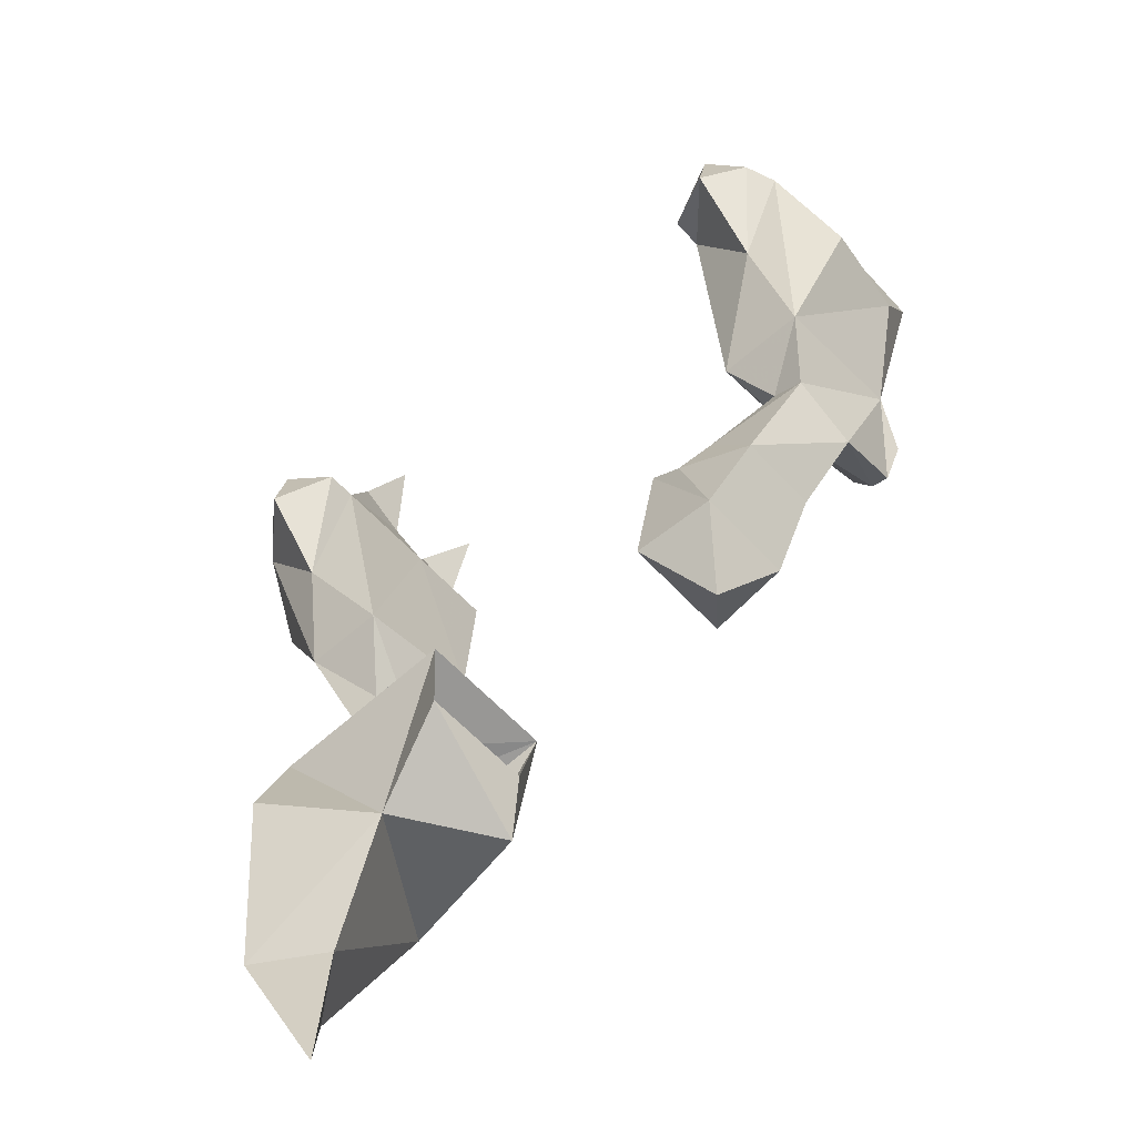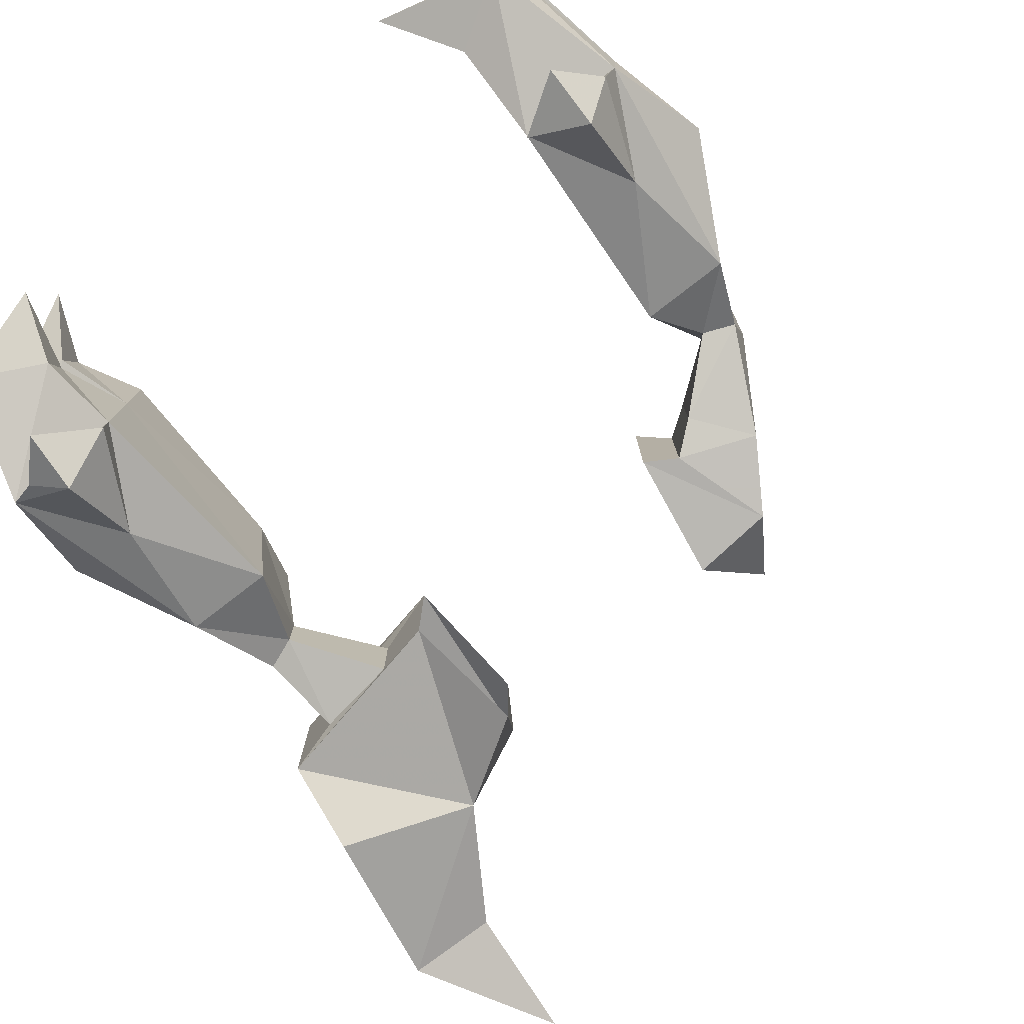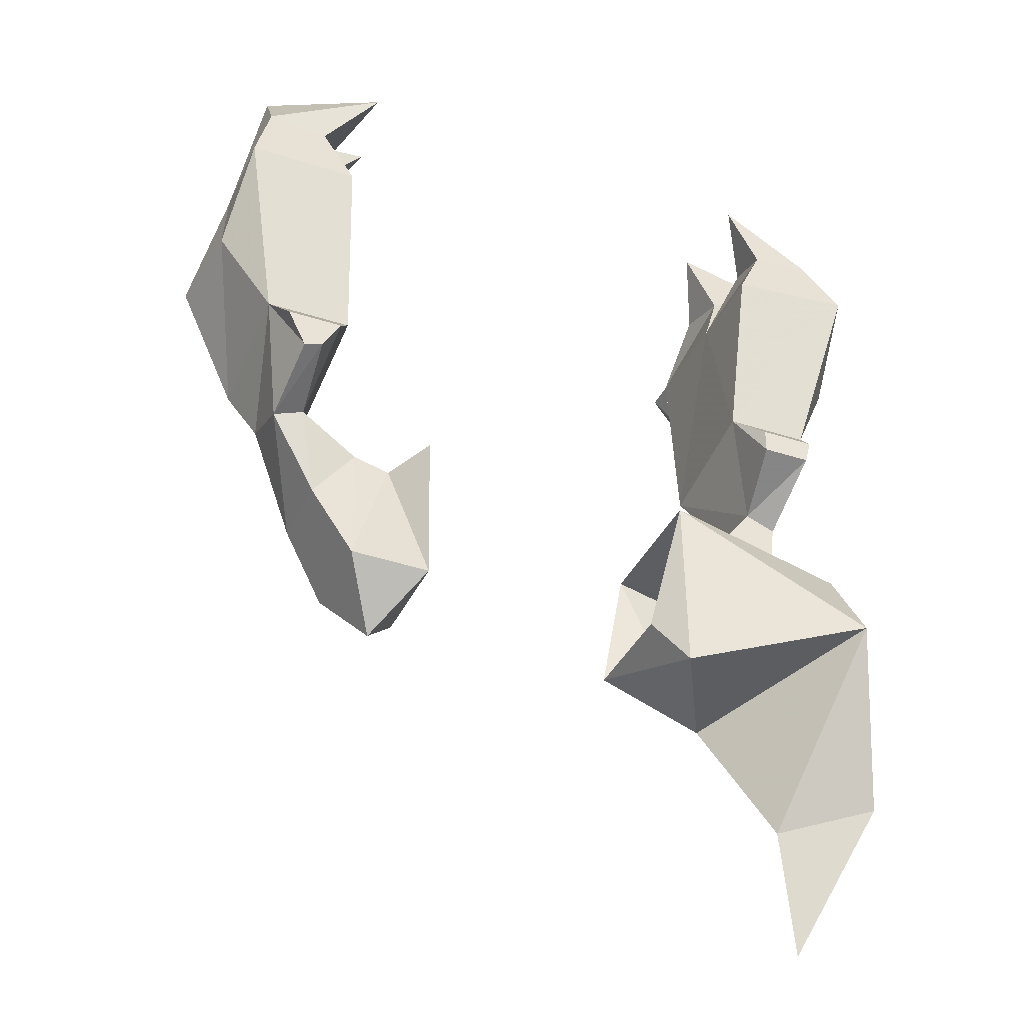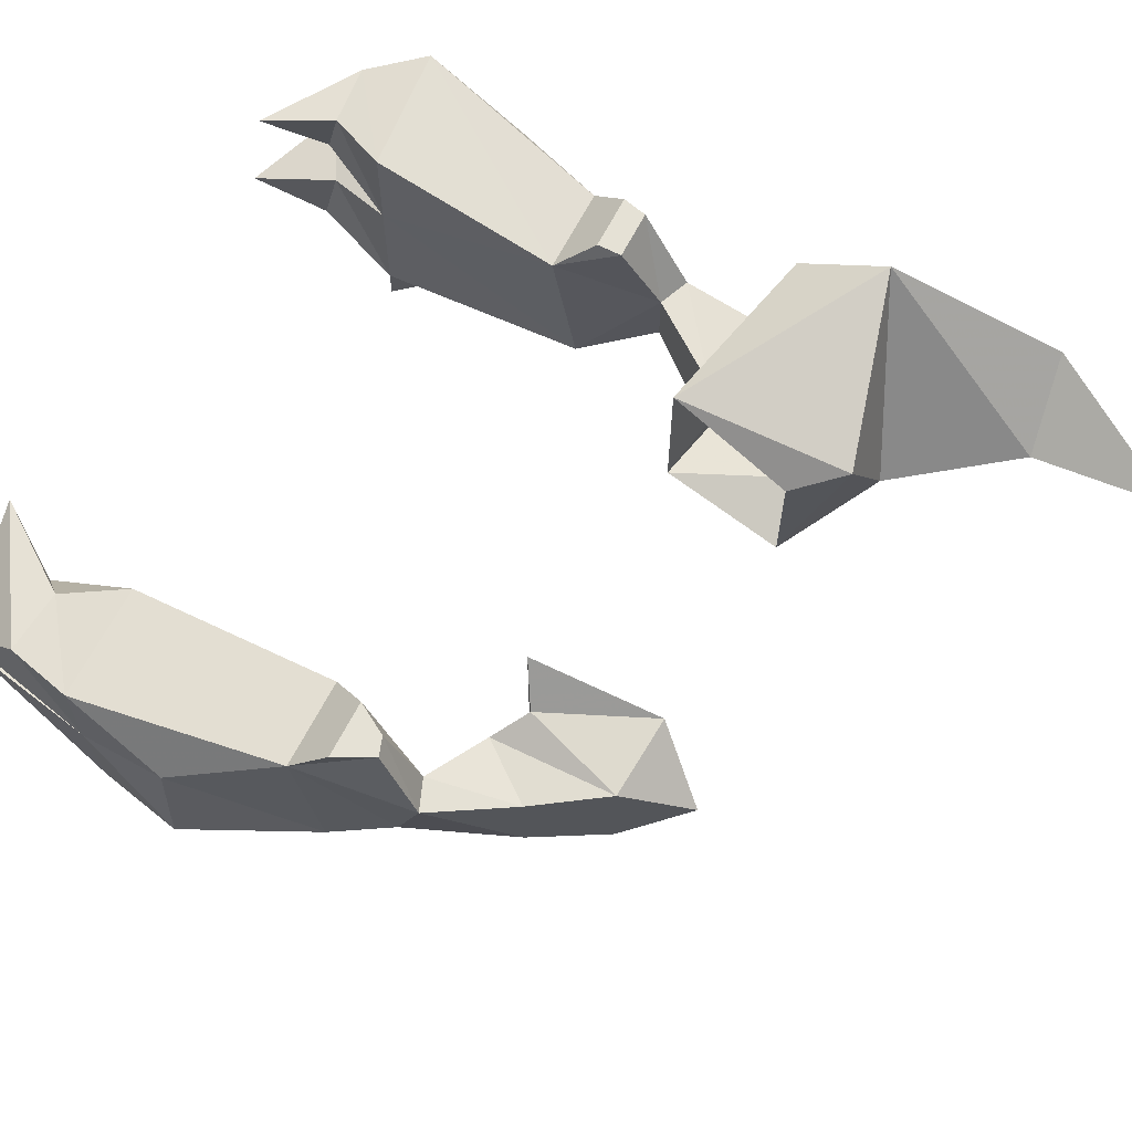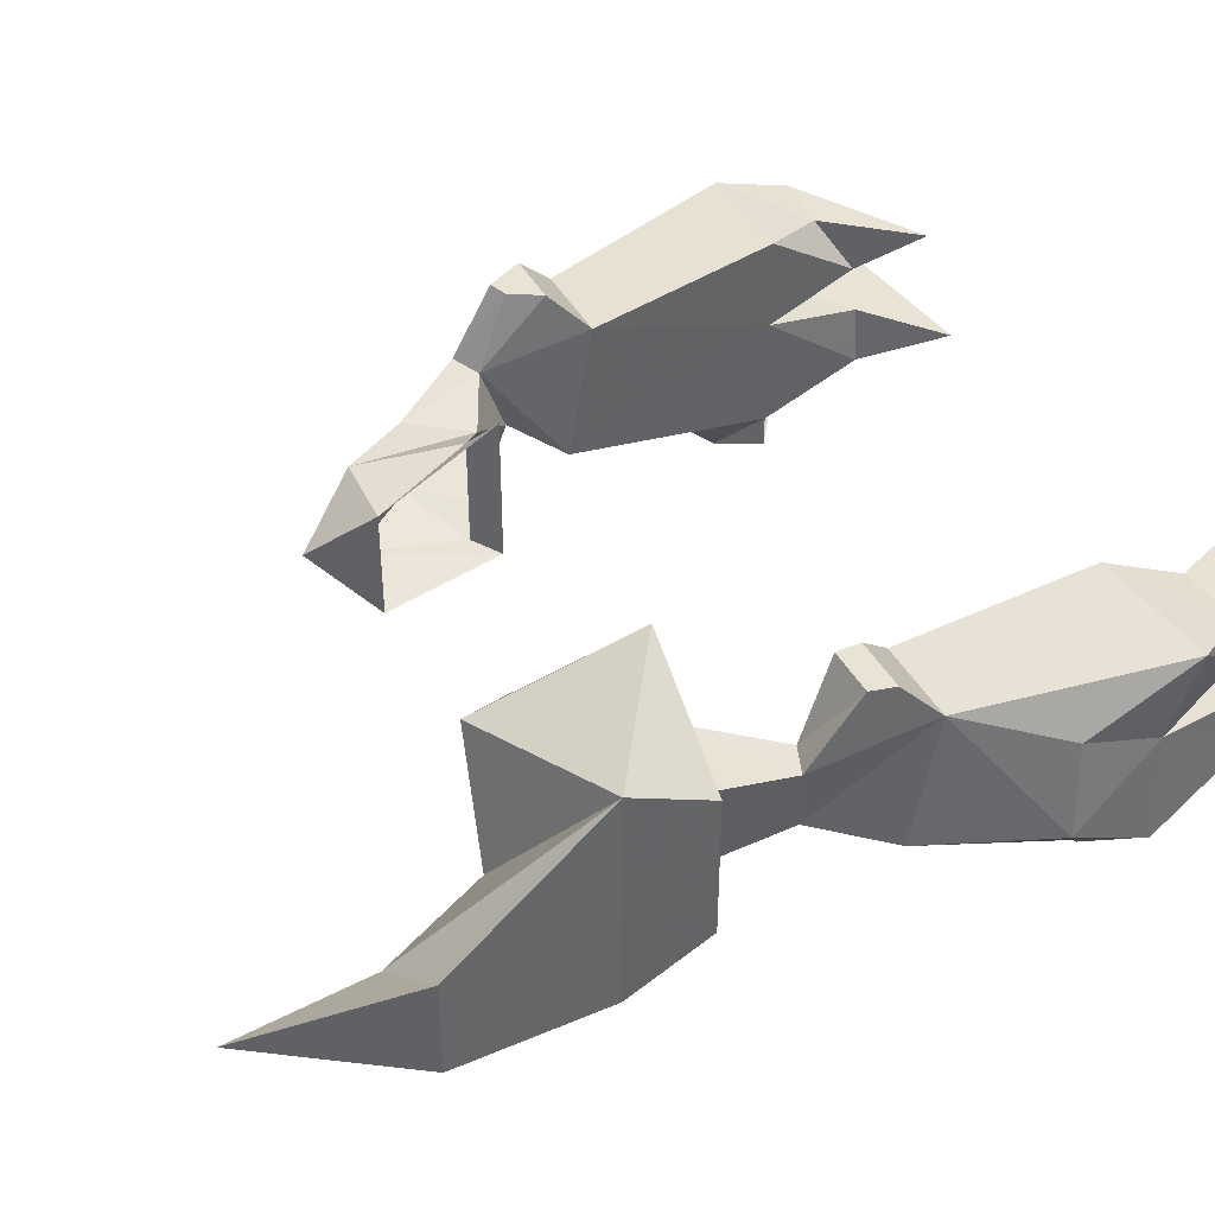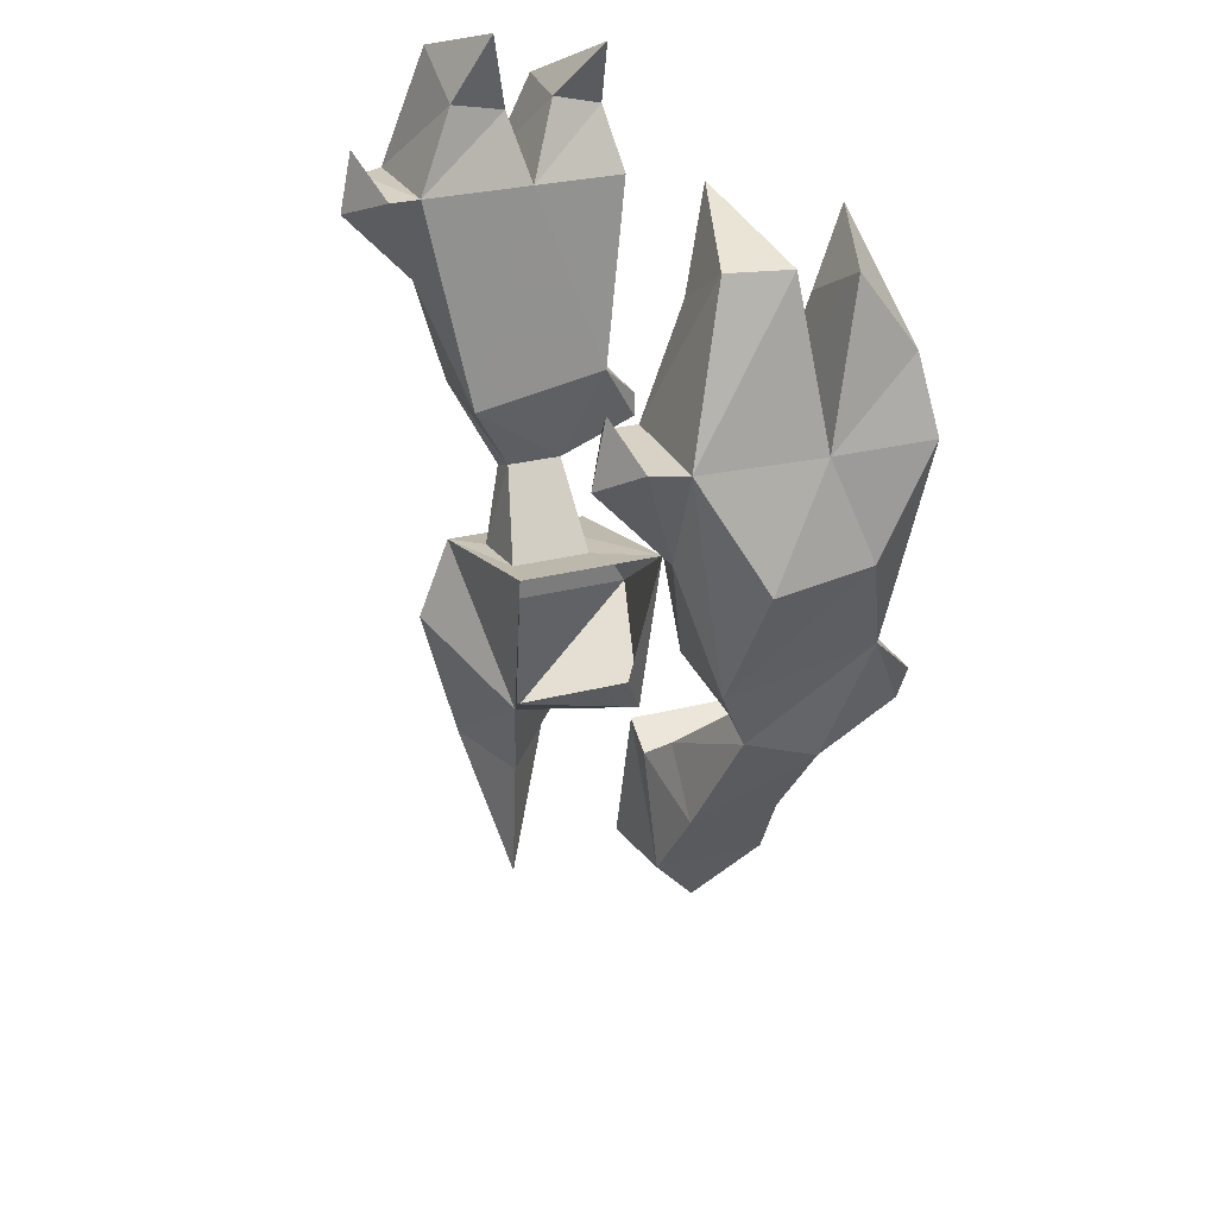
<metadata>
{"format":"obj","ext":"obj","renderer":"f3d","projection":"perspective","resolution":1024,"background":"white","views":[{"elev":-59.4,"azim":-137.9,"up":"+Y"},{"elev":-78.1,"azim":-142.4,"up":"+Z"},{"elev":-36.8,"azim":-22.8,"up":"+Y"},{"elev":65.0,"azim":-62.9,"up":"+Z"},{"elev":42.2,"azim":63.2,"up":"+Z"},{"elev":27.5,"azim":-111.6,"up":"+Y"}]}
</metadata>
<code>
v -0.4062 -1.195 0.1016
v -0.3828 -1.188 0.1016
v -0.3594 -1.148 0.1016
v -0.4297 -1.148 0.1016
v -0.4453 -1.102 0.05469
v -0.4141 -1.242 0.007812
v -0.375 -1.227 0.007812
v -0.3359 -1.102 0.05469
v -0.3516 -0.8594 0.08594
v -0.4922 -0.8594 0.08594
v -0.5078 -0.9766 0.01562
v -0.4453 -1.133 -0.1172
v -0.4141 -1.211 -0.07812
v -0.3516 -1.336 -0.1094
v -0.3516 -1.336 -0.007812
v -0.2969 -1.266 -0.007812
v -0.375 -1.195 -0.07812
v -0.3359 -1.133 -0.1172
v -0.3516 -0.8594 -0.03125
v -0.3594 -0.7422 0.007812
v -0.3906 -0.7812 0.07031
v -0.4688 -0.7734 0.07031
v -0.4922 -0.8594 -0.03125
v -0.5234 -0.9844 -0.1016
v -0.4844 -0.8594 -0.1719
v -0.4219 -0.9844 -0.1641
v -0.2969 -1.266 -0.1094
v -0.2578 -1.297 -0.125
v -0.2969 -1.422 -0.125
v -0.2969 -1.422 0
v -0.2578 -1.297 0.01562
v -0.4688 -0.8594 -0.2109
v -0.4219 -0.8906 -0.25
v -0.3516 -0.8594 -0.2109
v -0.3516 -0.8594 -0.1719
v -0.4375 -0.6797 -0.125
v -0.3516 -0.7344 -0.125
v -0.4531 -0.6797 -0.05469
v -0.2891 -0.6406 -0.07812
v -0.3594 -0.7344 -0.05469
v -0.4609 -0.6875 0.007812
v -0.3125 -0.6719 0.0625
v -0.4219 -0.8125 -0.2344
v -0.2188 -1.273 0.0625
v -0.2188 -1.273 -0.125
v -0.1953 -1.43 -0.1328
v -0.25 -1.5 -0.0625
v -0.1953 -1.43 0.007812
v 0.375 -1.32 0.04688
v 0.3828 -1.43 -0.1797
v 0.375 -1.32 -0.1406
v 0.3125 -1.305 -0.1094
v 0.3125 -1.305 -0.007812
v 0.1406 -1.273 0.0625
v 0.3828 -1.43 0.1094
v 0.4297 -1.641 0.007812
v 0.4297 -1.641 -0.1172
v 0.2344 -1.508 -0.1016
v 0.1406 -1.273 -0.125
v 0.2109 -1.289 -0.1094
v 0.2891 -1.188 -0.08594
v 0.3281 -1.203 -0.08594
v 0.3281 -1.203 -0.01562
v 0.2109 -1.289 -0.007812
v 0.2891 -1.188 -0.01562
v 0.25 -1.094 -0.1406
v 0.3594 -1.094 -0.1406
v 0.3594 -1.062 0.03125
v 0.3438 -1.109 0.07812
v 0.3359 -1.141 0.07812
v 0.1562 -1.492 0.03906
v 0.3281 -1.656 -0.07031
v 0.3438 -1.828 -0.07031
v 0.1172 -1.43 -0.1406
v 0.1172 -1.43 0.007812
v 0.2734 -1.109 0.07812
v 0.2734 -1.141 0.07812
v 0.25 -1.062 0.03125
v 0.2656 -0.8203 -0.05469
v 0.2656 -0.8203 -0.1953
v 0.3359 -0.9453 -0.1875
v 0.4219 -0.8281 -0.1953
v 0.4375 -0.9453 -0.125
v 0.4219 -0.9375 -0.007812
v 0.4297 -0.8047 0.0625
v 0.4141 -0.8281 -0.05469
v 0.3828 -0.6719 -0.1484
v 0.3828 -0.6875 -0.07812
v 0.3047 -0.7266 -0.01562
v 0.3828 -0.7188 -0.01562
v 0.2656 -0.8203 0.0625
v 0.3047 -0.7422 0.04688
v 0.2656 -0.6562 0.03906
v 0.3828 -0.7344 0.04688
v 0.3359 -0.8516 -0.2734
v 0.3828 -0.8203 -0.2344
v 0.2656 -0.8203 -0.2344
v 0.3359 -0.7734 -0.2578
v 0.2969 -0.7344 -0.07812
v 0.2891 -0.7188 -0.1484
v 0.2656 -0.6328 -0.1016
f 1 2 3
f 1 3 4
f 1 4 5
f 1 5 6
f 1 6 2
f 2 6 7
f 2 7 3
f 3 7 8
f 3 8 4
f 4 8 5
f 5 8 9
f 5 9 10
f 5 11 12
f 5 12 13
f 5 13 6
f 7 17 18
f 7 18 8
f 9 19 20
f 9 20 21
f 9 21 10
f 10 21 22
f 10 22 23
f 11 24 12
f 12 18 17
f 12 17 13
f 32 33 26
f 32 26 25
f 32 25 34
f 32 34 33
f 33 34 35
f 33 35 26
f 26 35 25
f 25 35 34
f 35 25 36
f 35 36 37
f 35 37 19
f 25 23 38
f 25 38 36
f 37 40 19
f 19 40 23
f 19 23 41
f 19 41 20
f 23 40 38
f 23 22 41
f 28 31 44
f 28 44 45
f 28 45 29
f 29 45 46
f 29 46 47
f 29 47 30
f 30 47 48
f 30 48 31
f 31 48 44
f 47 46 48
f 66 79 80
f 66 81 67
f 67 83 68
f 68 83 84
f 68 84 85
f 5 10 11
f 8 18 19
f 8 19 9
f 11 23 24
f 12 24 25
f 12 26 18
f 35 18 26
f 25 24 23
f 49 50 51
f 49 51 52
f 49 52 53
f 49 53 54
f 49 55 50
f 50 58 51
f 51 58 59
f 51 59 60
f 51 60 52
f 53 64 54
f 54 64 59
f 59 64 60
f 61 65 66
f 61 66 67
f 61 67 62
f 62 67 68
f 62 68 63
f 63 68 69
f 63 69 70
f 63 70 65
f 55 71 58
f 58 74 59
f 74 71 75
f 75 71 54
f 69 76 77
f 69 77 70
f 70 77 65
f 65 77 78
f 65 78 66
f 66 80 81
f 67 81 82
f 67 82 83
f 68 78 76
f 68 76 69
f 78 77 76
f 86 84 83
f 6 13 14
f 6 14 15
f 6 15 7
f 7 15 16
f 7 16 17
f 13 17 27
f 13 27 14
f 14 27 28
f 14 28 29
f 14 29 15
f 15 29 30
f 15 30 16
f 16 30 31
f 16 31 27
f 16 27 17
f 31 28 27
f 52 60 61
f 52 61 62
f 52 62 53
f 53 62 63
f 53 63 64
f 60 64 65
f 60 65 61
f 63 65 64
f 10 23 11
f 12 25 26
f 35 19 18
f 49 54 55
f 50 55 56
f 50 56 57
f 50 57 58
f 55 58 72
f 55 72 56
f 57 72 58
f 74 58 71
f 68 85 78
f 86 83 82
f 86 85 84
f 85 91 78
f 36 38 39
f 36 39 37
f 36 37 40
f 36 40 38
f 38 40 39
f 39 40 37
f 20 41 42
f 20 42 21
f 20 21 41
f 41 21 22
f 41 22 42
f 42 22 21
f 34 33 43
f 34 43 32
f 32 43 33
f 55 54 71
f 86 82 87
f 86 87 88
f 86 88 79
f 86 79 89
f 86 89 90
f 86 90 85
f 79 91 92
f 79 92 89
f 90 94 85
f 85 94 91
f 91 94 92
f 82 81 95
f 82 95 96
f 82 96 80
f 82 80 81
f 81 80 97
f 81 97 95
f 95 97 96
f 96 97 80
f 88 99 79
f 79 99 80
f 80 99 100
f 80 100 82
f 82 100 87
f 56 72 73
f 56 73 57
f 57 73 72
f 89 92 93
f 89 93 90
f 89 90 94
f 89 94 92
f 92 94 93
f 93 94 90
f 97 96 98
f 97 98 95
f 95 98 96
f 87 100 101
f 87 101 88
f 87 88 100
f 100 88 99
f 100 99 101
f 101 99 88
f 66 78 79
f 78 91 79

</code>
